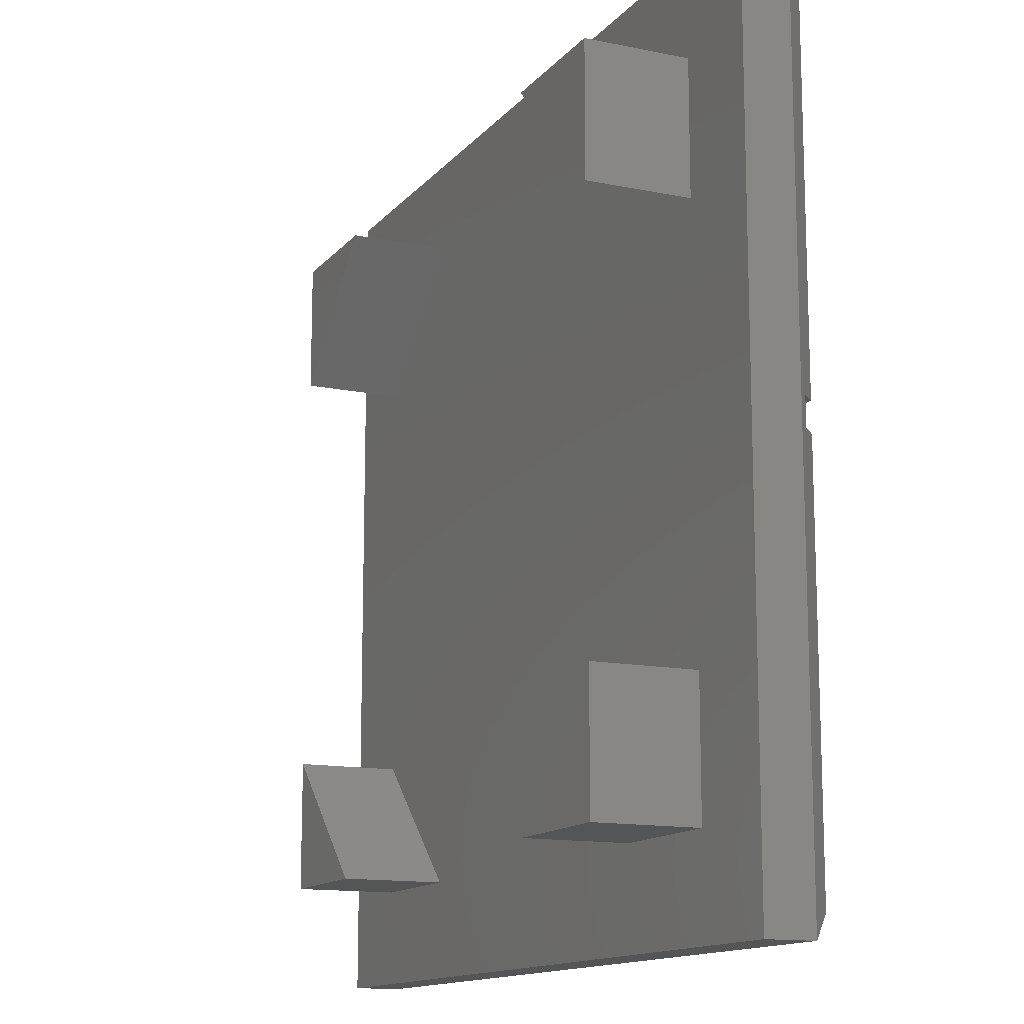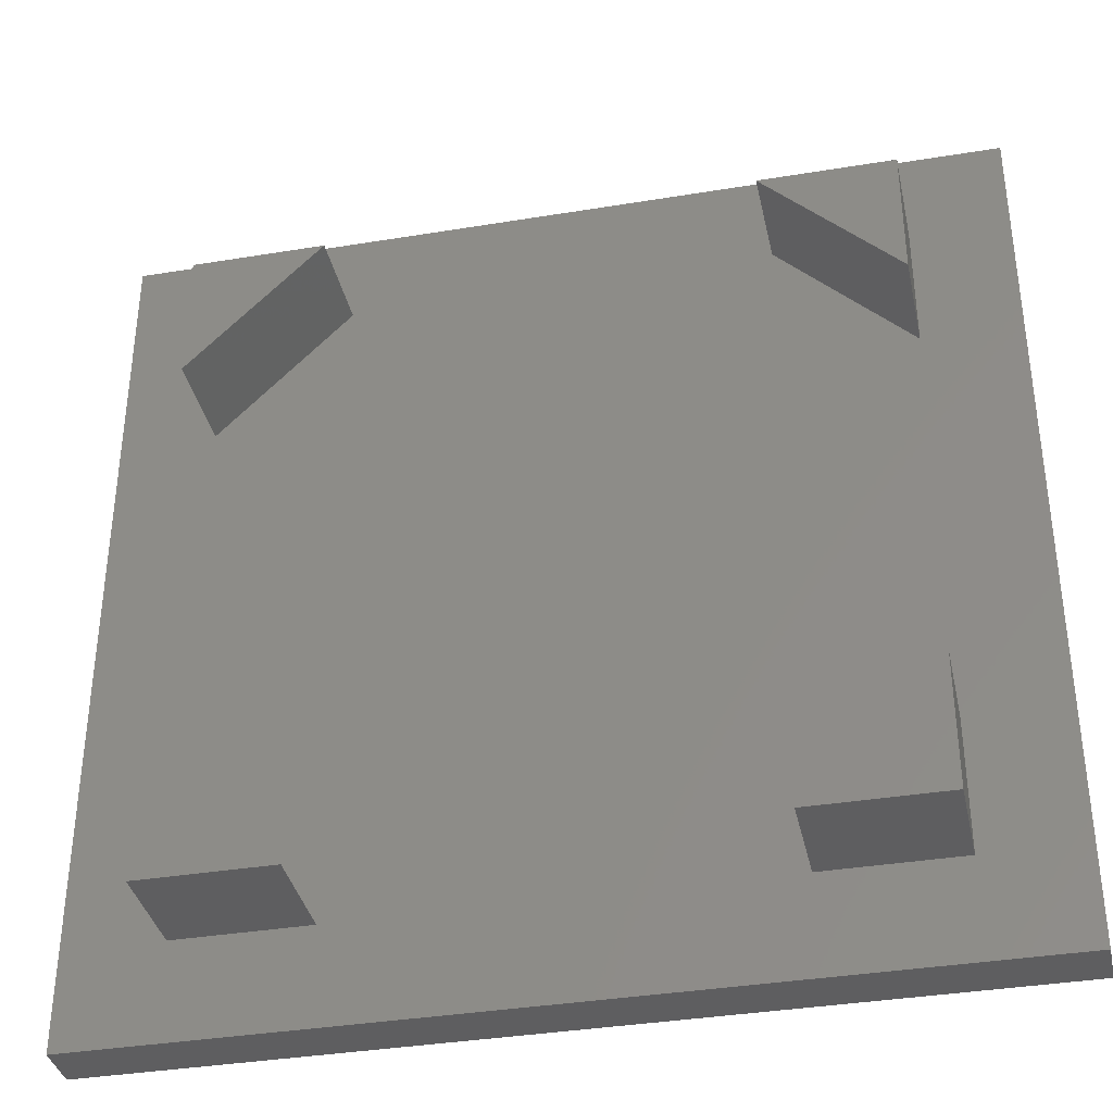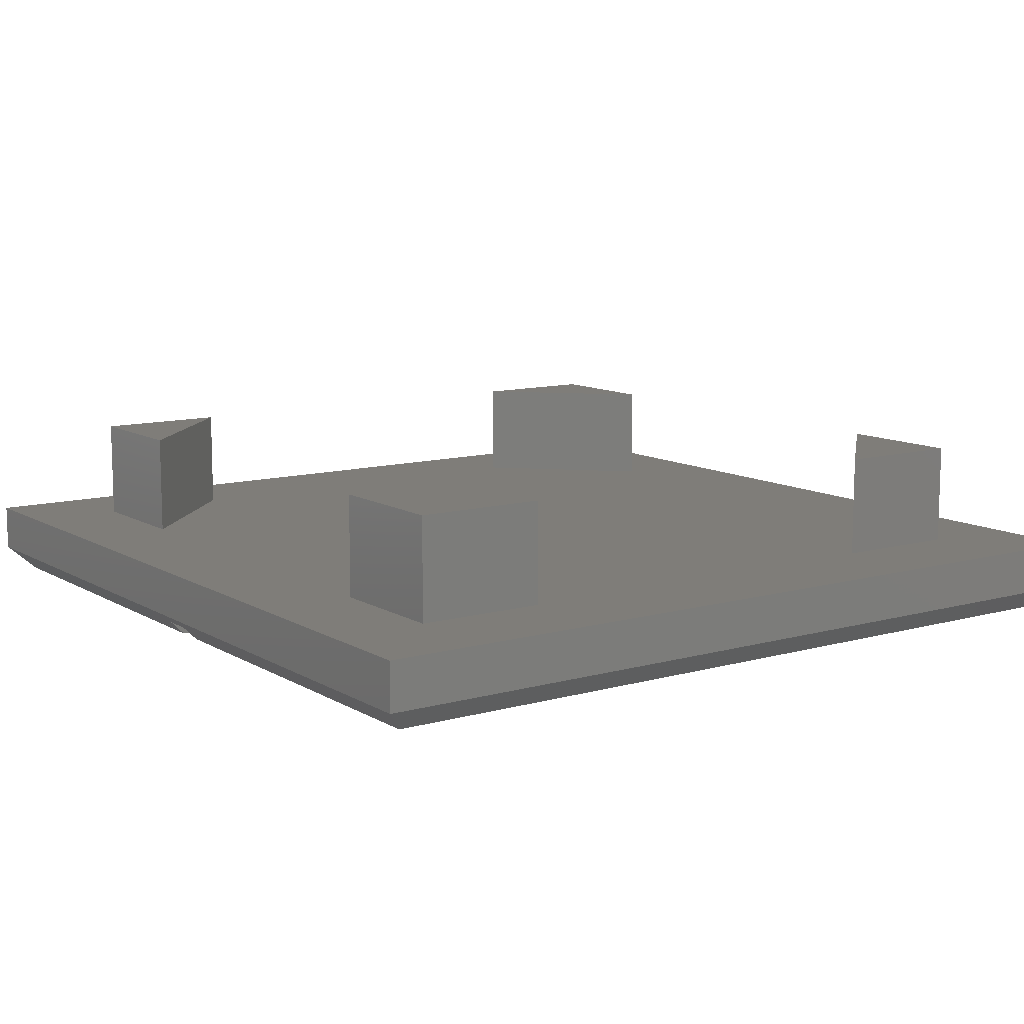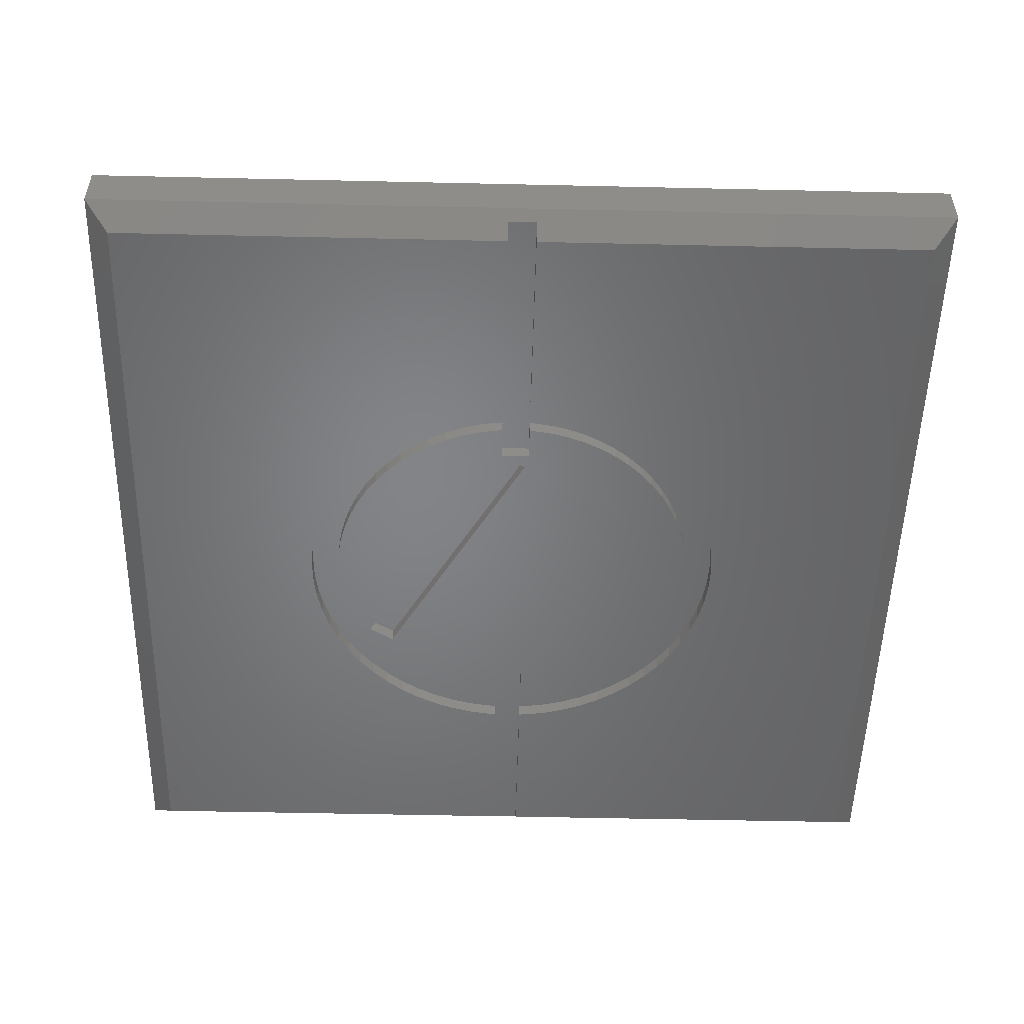
<metadata>
{"format":"stl","ext":"stl","renderer":"f3d","projection":"perspective","resolution":1024,"background":"white","views":[{"elev":-13.6,"azim":65.3,"up":"+Y"},{"elev":-36.6,"azim":12.1,"up":"+Y"},{"elev":10.8,"azim":-35.1,"up":"+Z"},{"elev":-51.7,"azim":-91.4,"up":"+Z"}]}
</metadata>
<code>
# stl→obj: 330 verts, 658 faces
v 0 30 0.825
v 0 18.88 2.475
v 0 30 2.475
v 0 11.12 2.475
v 0 0 0.825
v 0 0 2.475
v 26.7 7.82 2.475
v 30 0 2.475
v 30 11.12 2.475
v 26.7 3.3 2.475
v 22.18 3.3 2.475
v 18.88 0 2.475
v 3.3 7.82 2.475
v 3.3 3.3 2.475
v 11.12 0 2.475
v 7.82 3.3 2.475
v 30 30 2.475
v 26.7 26.7 2.475
v 30 18.88 2.475
v 22.18 26.7 2.475
v 18.88 30 2.475
v 26.7 22.18 2.475
v 11.12 30 2.475
v 3.3 26.7 2.475
v 7.82 26.7 2.475
v 3.3 22.18 2.475
v 30 30 0.825
v 30 0 0.825
v 22.28 11.37 0
v 29.18 14.5 0
v 29.18 0.825 0
v 23.16 14.25 0
v 23.17 14.5 0
v 23.04 13.5 0
v 22.86 12.77 0
v 22.61 12.06 0
v 21.9 10.73 0
v 21.45 10.12 0
v 20.94 9.561 0
v 20.38 9.054 0
v 19.77 8.604 0
v 19.13 8.216 0
v 18.44 7.893 0
v 17.73 7.639 0
v 17 7.455 0
v 16.25 7.345 0
v 15.5 7.308 0
v 0.825 0.825 0
v 14.75 7.345 0
v 14 7.455 0
v 13.27 7.639 0
v 12.56 7.893 0
v 11.87 8.216 0
v 11.23 8.604 0
v 10.62 9.054 0
v 10.06 9.561 0
v 9.554 10.12 0
v 9.104 10.73 0
v 8.716 11.37 0
v 0.825 14.5 0
v 8.393 12.06 0
v 8.139 12.77 0
v 7.955 13.5 0
v 7.845 14.25 0
v 7.832 14.5 0
v 23.16 15.75 0
v 29.18 15.5 0
v 23.17 15.5 0
v 23.04 16.5 0
v 22.86 17.23 0
v 22.61 17.94 0
v 22.28 18.63 0
v 29.18 29.18 0
v 21.9 19.27 0
v 21.45 19.88 0
v 20.94 20.44 0
v 20.38 20.95 0
v 19.77 21.4 0
v 19.13 21.78 0
v 18.44 22.11 0
v 17.73 22.36 0
v 17 22.54 0
v 16.25 22.66 0
v 15.5 22.69 0
v 0.825 29.18 0
v 14.75 22.66 0
v 14 22.54 0
v 13.27 22.36 0
v 12.56 22.11 0
v 0.825 15.5 0
v 7.845 15.75 0
v 7.832 15.5 0
v 7.955 16.5 0
v 8.139 17.23 0
v 8.393 17.94 0
v 8.716 18.63 0
v 9.104 19.27 0
v 9.554 19.88 0
v 10.06 20.44 0
v 10.62 20.95 0
v 11.23 21.4 0
v 11.87 21.78 0
v 20 14.5 0
v 22.16 14.34 0
v 22.06 13.69 0
v 21.9 13.06 0
v 21.68 12.44 0
v 21.4 11.85 0
v 21.06 11.28 0
v 20.67 10.75 0
v 20.23 10.27 0
v 22.17 14.5 0
v 19.22 9.436 0
v 19.75 9.827 0
v 20 15.5 0
v 22.16 15.66 0
v 22.17 15.5 0
v 22.06 16.31 0
v 21.9 16.94 0
v 21.68 17.56 0
v 21.4 18.15 0
v 21.06 18.72 0
v 19.16 19.63 0
v 20.67 19.25 0
v 20.23 19.73 0
v 18.65 9.098 0
v 18.06 8.817 0
v 19.75 20.17 0
v 19.22 20.56 0
v 17.44 8.596 0
v 16.81 8.436 0
v 16.16 8.34 0
v 15.5 8.308 0
v 14.84 8.34 0
v 10.5 14.63 0
v 14.19 8.436 0
v 13.56 8.596 0
v 12.94 8.817 0
v 12.35 9.098 0
v 11.78 9.436 0
v 11.25 9.827 0
v 10.77 10.27 0
v 10.33 10.75 0
v 9.936 11.28 0
v 10 14.5 0
v 10 15.5 0
v 9.598 11.85 0
v 9.317 12.44 0
v 9.096 13.06 0
v 8.936 13.69 0
v 8.84 14.34 0
v 8.832 14.5 0
v 18.66 20.5 0
v 18.65 20.9 0
v 18.06 21.18 0
v 17.44 21.4 0
v 16.81 21.56 0
v 16.16 21.66 0
v 15.5 21.69 0
v 14.84 21.66 0
v 14.19 21.56 0
v 13.56 21.4 0
v 12.94 21.18 0
v 12.35 20.9 0
v 11.78 20.56 0
v 11.25 20.17 0
v 10.77 19.73 0
v 10.33 19.25 0
v 9.936 18.72 0
v 9.598 18.15 0
v 9.317 17.56 0
v 9.096 16.94 0
v 8.936 16.31 0
v 8.84 15.66 0
v 8.832 15.5 0
v 3.3 7.82 6
v 3.3 3.3 6
v 3.3 26.7 6
v 3.3 22.18 6
v 26.7 7.82 6
v 22.18 3.3 6
v 26.7 3.3 6
v 7.82 3.3 6
v 26.7 26.7 6
v 22.18 26.7 6
v 26.7 22.18 6
v 7.82 26.7 6
v 0.335 14.5 0.49
v 0.335 15.5 0.49
v 29.66 14.5 0.49
v 29.66 15.5 0.49
v 20 14.5 0.49
v 22.17 15.5 0.49
v 22.17 14.5 0.49
v 20 15.5 0.49
v 23.17 14.5 0.49
v 23.17 15.5 0.49
v 23.16 14.25 0.49
v 22.16 14.34 0.49
v 23.04 13.5 0.49
v 22.06 13.69 0.49
v 22.86 12.77 0.49
v 23.16 15.75 0.49
v 21.9 13.06 0.49
v 22.61 12.06 0.49
v 22.16 15.66 0.49
v 21.68 12.44 0.49
v 22.28 11.37 0.49
v 23.04 16.5 0.49
v 22.06 16.31 0.49
v 21.4 11.85 0.49
v 21.9 10.73 0.49
v 21.06 11.28 0.49
v 21.45 10.12 0.49
v 20.67 10.75 0.49
v 20.94 9.561 0.49
v 20.23 10.27 0.49
v 20.38 9.054 0.49
v 19.75 9.827 0.49
v 19.77 8.604 0.49
v 19.22 9.436 0.49
v 19.13 8.216 0.49
v 18.65 9.098 0.49
v 18.44 7.893 0.49
v 18.06 8.817 0.49
v 17.73 7.639 0.49
v 17.44 8.596 0.49
v 17 7.455 0.49
v 16.81 8.436 0.49
v 16.25 7.345 0.49
v 16.16 8.34 0.49
v 15.5 7.308 0.49
v 15.5 8.308 0.49
v 14.84 8.34 0.49
v 14.75 7.345 0.49
v 14.19 8.436 0.49
v 14 7.455 0.49
v 13.56 8.596 0.49
v 13.27 7.639 0.49
v 12.94 8.817 0.49
v 12.56 7.893 0.49
v 12.35 9.098 0.49
v 11.87 8.216 0.49
v 11.78 9.436 0.49
v 11.23 8.604 0.49
v 11.25 9.827 0.49
v 10.62 9.054 0.49
v 10.77 10.27 0.49
v 10.06 9.561 0.49
v 10.33 10.75 0.49
v 9.554 10.12 0.49
v 9.936 11.28 0.49
v 9.104 10.73 0.49
v 9.598 11.85 0.49
v 8.716 11.37 0.49
v 9.317 12.44 0.49
v 8.393 12.06 0.49
v 9.096 13.06 0.49
v 7.955 13.5 0.49
v 8.936 13.69 0.49
v 8.139 12.77 0.49
v 22.86 17.23 0.49
v 21.9 16.94 0.49
v 22.61 17.94 0.49
v 21.68 17.56 0.49
v 22.28 18.63 0.49
v 21.4 18.15 0.49
v 21.9 19.27 0.49
v 21.06 18.72 0.49
v 21.45 19.88 0.49
v 20.67 19.25 0.49
v 20.94 20.44 0.49
v 20.23 19.73 0.49
v 20.38 20.95 0.49
v 19.75 20.17 0.49
v 19.77 21.4 0.49
v 19.22 20.56 0.49
v 19.13 21.78 0.49
v 18.65 20.9 0.49
v 18.44 22.11 0.49
v 18.06 21.18 0.49
v 17.73 22.36 0.49
v 17.44 21.4 0.49
v 17 22.54 0.49
v 16.81 21.56 0.49
v 16.25 22.66 0.49
v 16.16 21.66 0.49
v 15.5 21.69 0.49
v 15.5 22.69 0.49
v 14.84 21.66 0.49
v 14.75 22.66 0.49
v 14.19 21.56 0.49
v 14 22.54 0.49
v 13.56 21.4 0.49
v 13.27 22.36 0.49
v 12.94 21.18 0.49
v 12.56 22.11 0.49
v 12.35 20.9 0.49
v 11.87 21.78 0.49
v 11.78 20.56 0.49
v 11.23 21.4 0.49
v 11.25 20.17 0.49
v 10.62 20.95 0.49
v 10.77 19.73 0.49
v 10.06 20.44 0.49
v 10.33 19.25 0.49
v 9.554 19.88 0.49
v 9.936 18.72 0.49
v 9.104 19.27 0.49
v 9.598 18.15 0.49
v 8.716 18.63 0.49
v 9.317 17.56 0.49
v 8.393 17.94 0.49
v 9.096 16.94 0.49
v 8.139 17.23 0.49
v 8.936 16.31 0.49
v 7.955 16.5 0.49
v 8.84 15.66 0.49
v 7.845 15.75 0.49
v 8.832 15.5 0.49
v 8.84 14.34 0.49
v 7.845 14.25 0.49
v 8.832 14.5 0.49
v 7.832 14.5 0.49
v 7.832 15.5 0.49
v 10 15.5 0.49
v 10 14.5 0.49
v 18.66 20.5 0.49
v 10.5 14.63 0.49
v 19.16 19.63 0.49
f 1 2 3
f 1 4 2
f 5 4 1
f 4 5 6
f 7 8 9
f 10 8 7
f 11 8 10
f 8 11 12
f 13 4 14
f 14 15 16
f 14 6 15
f 6 14 4
f 17 18 19
f 17 20 18
f 20 17 21
f 19 18 22
f 23 24 25
f 3 24 23
f 3 26 24
f 26 3 2
f 22 9 19
f 22 7 9
f 20 7 22
f 20 11 7
f 25 20 21
f 20 25 11
f 25 21 23
f 16 11 25
f 12 16 15
f 11 16 12
f 26 16 25
f 26 13 16
f 2 13 26
f 13 2 4
f 19 27 17
f 9 27 19
f 28 9 8
f 9 28 27
f 27 21 17
f 21 27 23
f 1 23 27
f 23 1 3
f 29 30 31
f 30 32 33
f 30 34 32
f 30 35 34
f 30 36 35
f 30 29 36
f 31 37 29
f 31 38 37
f 31 39 38
f 31 40 39
f 31 41 40
f 31 42 41
f 31 43 42
f 31 44 43
f 31 45 44
f 31 46 45
f 31 47 46
f 48 47 31
f 47 48 49
f 49 48 50
f 50 48 51
f 51 48 52
f 48 53 52
f 48 54 53
f 48 55 54
f 48 56 55
f 48 57 56
f 48 58 57
f 48 59 58
f 60 59 48
f 59 60 61
f 61 60 62
f 62 60 63
f 63 60 64
f 64 60 65
f 66 67 68
f 69 67 66
f 70 67 69
f 71 67 70
f 72 67 71
f 67 72 73
f 74 73 72
f 75 73 74
f 76 73 75
f 77 73 76
f 78 73 77
f 79 73 78
f 80 73 79
f 81 73 80
f 82 73 81
f 83 73 82
f 84 73 83
f 85 84 86
f 85 86 87
f 85 87 88
f 85 88 89
f 90 91 92
f 90 93 91
f 90 94 93
f 90 95 94
f 90 96 95
f 85 96 90
f 96 85 97
f 97 85 98
f 98 85 99
f 99 85 100
f 100 85 101
f 84 85 73
f 102 85 89
f 101 85 102
f 103 104 105
f 103 105 106
f 103 106 107
f 103 107 108
f 103 108 109
f 103 109 110
f 103 110 111
f 104 103 112
f 113 103 114
f 114 103 111
f 115 116 117
f 116 115 118
f 118 115 119
f 119 115 120
f 120 115 121
f 121 115 122
f 123 122 115
f 122 123 124
f 124 123 125
f 126 103 113
f 127 103 126
f 125 123 128
f 128 123 129
f 130 103 127
f 131 103 130
f 132 103 131
f 133 103 132
f 134 103 133
f 103 135 115
f 103 134 135
f 135 134 136
f 135 136 137
f 135 137 138
f 135 138 139
f 135 139 140
f 135 140 141
f 135 141 142
f 115 135 123
f 143 135 142
f 144 135 143
f 135 145 146
f 147 135 144
f 148 135 147
f 135 148 145
f 149 145 148
f 150 145 149
f 151 145 150
f 145 151 152
f 153 129 123
f 153 154 129
f 153 155 154
f 153 156 155
f 153 157 156
f 153 158 157
f 153 159 158
f 153 160 159
f 153 161 160
f 146 161 153
f 161 146 162
f 162 146 163
f 163 146 164
f 164 146 165
f 165 146 166
f 166 146 167
f 167 146 168
f 146 169 168
f 146 170 169
f 146 171 170
f 146 172 171
f 146 173 172
f 146 174 173
f 174 146 175
f 5 15 6
f 15 5 12
f 12 28 8
f 28 12 5
f 14 176 13
f 176 14 177
f 26 178 24
f 178 26 179
f 180 181 182
f 176 177 183
f 184 185 186
f 178 179 187
f 182 7 180
f 7 182 10
f 186 18 184
f 18 186 22
f 18 185 184
f 185 18 20
f 25 178 187
f 178 25 24
f 11 182 181
f 182 11 10
f 14 183 177
f 183 14 16
f 22 185 20
f 185 22 186
f 179 25 187
f 25 179 26
f 183 13 176
f 13 183 16
f 7 181 180
f 181 7 11
f 48 28 5
f 28 48 31
f 60 48 188
f 189 85 90
f 85 189 1
f 188 1 189
f 188 5 1
f 5 188 48
f 28 190 27
f 31 190 28
f 190 31 30
f 191 27 190
f 73 191 67
f 191 73 27
f 85 27 73
f 27 85 1
f 192 193 194
f 193 192 195
f 196 191 190
f 196 197 191
f 194 196 198
f 196 194 197
f 199 198 200
f 193 197 194
f 201 200 202
f 197 193 203
f 204 202 205
f 206 203 193
f 207 205 208
f 203 206 209
f 210 209 206
f 198 199 194
f 200 201 199
f 202 204 201
f 211 208 212
f 205 207 204
f 213 212 214
f 208 211 207
f 212 213 211
f 215 214 216
f 214 215 213
f 217 216 218
f 216 217 215
f 219 218 220
f 218 219 217
f 220 221 219
f 222 221 220
f 222 223 221
f 224 223 222
f 224 225 223
f 226 225 224
f 226 227 225
f 228 227 226
f 228 229 227
f 230 229 228
f 230 231 229
f 232 231 230
f 232 233 231
f 232 234 233
f 235 234 232
f 235 236 234
f 237 236 235
f 237 238 236
f 239 238 237
f 239 240 238
f 241 240 239
f 241 242 240
f 243 242 241
f 243 244 242
f 245 244 243
f 244 245 246
f 247 246 245
f 246 247 248
f 249 248 247
f 248 249 250
f 251 250 249
f 250 251 252
f 253 252 251
f 252 253 254
f 255 254 253
f 254 255 256
f 257 256 255
f 256 257 258
f 259 260 261
f 258 261 260
f 261 258 257
f 209 210 262
f 263 262 210
f 262 263 264
f 265 264 263
f 264 265 266
f 267 266 265
f 266 267 268
f 269 268 267
f 268 269 270
f 271 270 269
f 270 271 272
f 273 272 271
f 272 273 274
f 275 274 273
f 274 275 276
f 277 276 275
f 277 278 276
f 279 278 277
f 279 280 278
f 281 280 279
f 281 282 280
f 283 282 281
f 283 284 282
f 285 284 283
f 285 286 284
f 287 286 285
f 288 286 287
f 288 289 286
f 290 289 288
f 290 291 289
f 292 291 290
f 292 293 291
f 294 293 292
f 294 295 293
f 296 295 294
f 296 297 295
f 298 297 296
f 298 299 297
f 300 299 298
f 301 300 302
f 300 301 299
f 303 302 304
f 302 303 301
f 305 304 306
f 304 305 303
f 307 306 308
f 309 308 310
f 306 307 305
f 311 310 312
f 308 309 307
f 313 312 314
f 315 314 316
f 317 316 318
f 310 311 309
f 319 318 320
f 260 259 321
f 322 321 259
f 312 313 311
f 321 322 323
f 314 315 313
f 324 323 322
f 325 320 324
f 323 324 320
f 319 320 325
f 316 317 315
f 318 319 317
f 188 325 324
f 325 188 189
f 323 326 327
f 326 323 320
f 145 326 146
f 326 145 327
f 175 326 320
f 326 175 146
f 90 325 189
f 325 90 92
f 145 323 327
f 323 145 152
f 60 324 65
f 324 60 188
f 192 115 195
f 115 192 103
f 30 196 190
f 196 30 33
f 112 192 194
f 192 112 103
f 67 197 68
f 197 67 191
f 115 193 195
f 193 115 117
f 146 328 326
f 328 146 153
f 329 328 330
f 328 329 326
f 123 329 330
f 329 123 135
f 123 328 153
f 328 123 330
f 329 146 326
f 146 329 135
f 69 262 70
f 262 69 209
f 68 203 66
f 203 68 197
f 325 91 319
f 91 325 92
f 84 286 289
f 286 84 83
f 75 272 76
f 272 75 270
f 99 303 305
f 303 99 100
f 89 295 297
f 295 89 88
f 251 58 253
f 58 251 57
f 70 264 71
f 264 70 262
f 72 268 74
f 268 72 266
f 80 278 280
f 278 80 79
f 311 97 309
f 97 311 96
f 309 98 307
f 98 309 97
f 37 208 29
f 208 37 212
f 44 228 226
f 228 44 45
f 39 218 216
f 218 39 40
f 35 200 34
f 200 35 202
f 51 241 239
f 241 51 52
f 53 245 243
f 245 53 54
f 261 63 259
f 63 261 62
f 71 266 72
f 266 71 264
f 81 280 282
f 280 81 80
f 82 282 284
f 282 82 81
f 77 272 274
f 272 77 76
f 78 274 276
f 274 78 77
f 307 99 305
f 99 307 98
f 313 96 311
f 96 313 95
f 317 94 315
f 94 317 93
f 319 93 317
f 93 319 91
f 101 299 301
f 299 101 102
f 100 301 303
f 301 100 101
f 86 289 291
f 289 86 84
f 87 291 293
f 291 87 86
f 46 232 230
f 232 46 47
f 45 230 228
f 230 45 46
f 42 224 222
f 224 42 43
f 40 220 218
f 220 40 41
f 39 214 38
f 214 39 216
f 38 212 37
f 212 38 214
f 36 202 35
f 202 36 205
f 49 237 235
f 237 49 50
f 55 249 247
f 249 55 56
f 47 235 232
f 235 47 49
f 54 247 245
f 247 54 55
f 255 61 257
f 61 255 59
f 322 65 324
f 65 322 64
f 66 209 69
f 209 66 203
f 74 270 75
f 270 74 268
f 83 284 286
f 284 83 82
f 79 276 278
f 276 79 78
f 315 95 313
f 95 315 94
f 102 297 299
f 297 102 89
f 88 293 295
f 293 88 87
f 43 226 224
f 226 43 44
f 41 222 220
f 222 41 42
f 29 205 36
f 205 29 208
f 34 198 32
f 198 34 200
f 32 196 33
f 196 32 198
f 50 239 237
f 239 50 51
f 52 243 241
f 243 52 53
f 249 57 251
f 57 249 56
f 253 59 255
f 59 253 58
f 259 64 322
f 64 259 63
f 257 62 261
f 62 257 61
f 128 277 275
f 277 128 129
f 138 238 240
f 238 138 137
f 129 279 277
f 279 129 154
f 162 296 294
f 296 162 163
f 171 310 170
f 310 171 312
f 147 256 148
f 256 147 254
f 210 119 263
f 119 210 118
f 263 120 265
f 120 263 119
f 271 125 273
f 125 271 124
f 154 281 279
f 281 154 155
f 158 288 287
f 288 158 159
f 157 287 285
f 287 157 158
f 165 302 300
f 302 165 166
f 207 106 204
f 106 207 107
f 130 225 227
f 225 130 127
f 217 110 215
f 110 217 111
f 206 118 210
f 118 206 116
f 265 121 267
f 121 265 120
f 267 122 269
f 122 267 121
f 269 124 271
f 124 269 122
f 125 275 273
f 275 125 128
f 155 283 281
f 283 155 156
f 175 318 174
f 318 175 320
f 173 314 172
f 314 173 316
f 168 304 167
f 304 168 306
f 170 308 169
f 308 170 310
f 169 306 168
f 306 169 308
f 159 290 288
f 290 159 160
f 160 292 290
f 292 160 161
f 163 298 296
f 298 163 164
f 164 300 298
f 300 164 165
f 166 304 302
f 304 166 167
f 193 116 206
f 116 193 117
f 133 231 233
f 231 133 132
f 204 105 201
f 105 204 106
f 126 221 223
f 221 126 113
f 114 217 219
f 217 114 111
f 113 219 221
f 219 113 114
f 215 109 213
f 109 215 110
f 211 107 207
f 107 211 108
f 213 108 211
f 108 213 109
f 136 234 236
f 234 136 134
f 134 233 234
f 233 134 133
f 140 242 244
f 242 140 139
f 142 246 248
f 246 142 141
f 139 240 242
f 240 139 138
f 149 260 150
f 260 149 258
f 151 323 152
f 323 151 321
f 142 250 143
f 250 142 248
f 143 252 144
f 252 143 250
f 156 285 283
f 285 156 157
f 174 316 173
f 316 174 318
f 172 312 171
f 312 172 314
f 161 294 292
f 294 161 162
f 201 104 199
f 104 201 105
f 199 112 194
f 112 199 104
f 132 229 231
f 229 132 131
f 127 223 225
f 223 127 126
f 137 236 238
f 236 137 136
f 141 244 246
f 244 141 140
f 150 321 151
f 321 150 260
f 148 258 149
f 258 148 256
f 144 254 147
f 254 144 252
f 131 227 229
f 227 131 130

</code>
